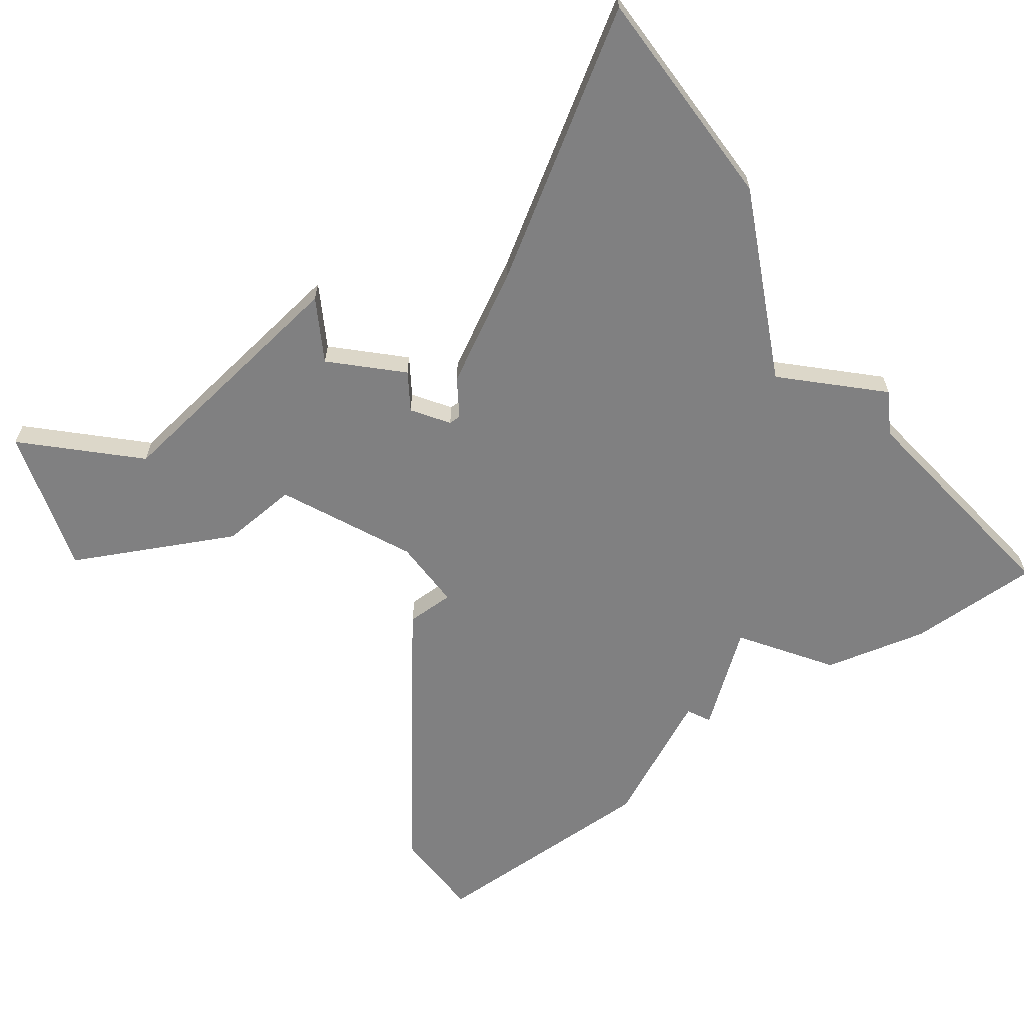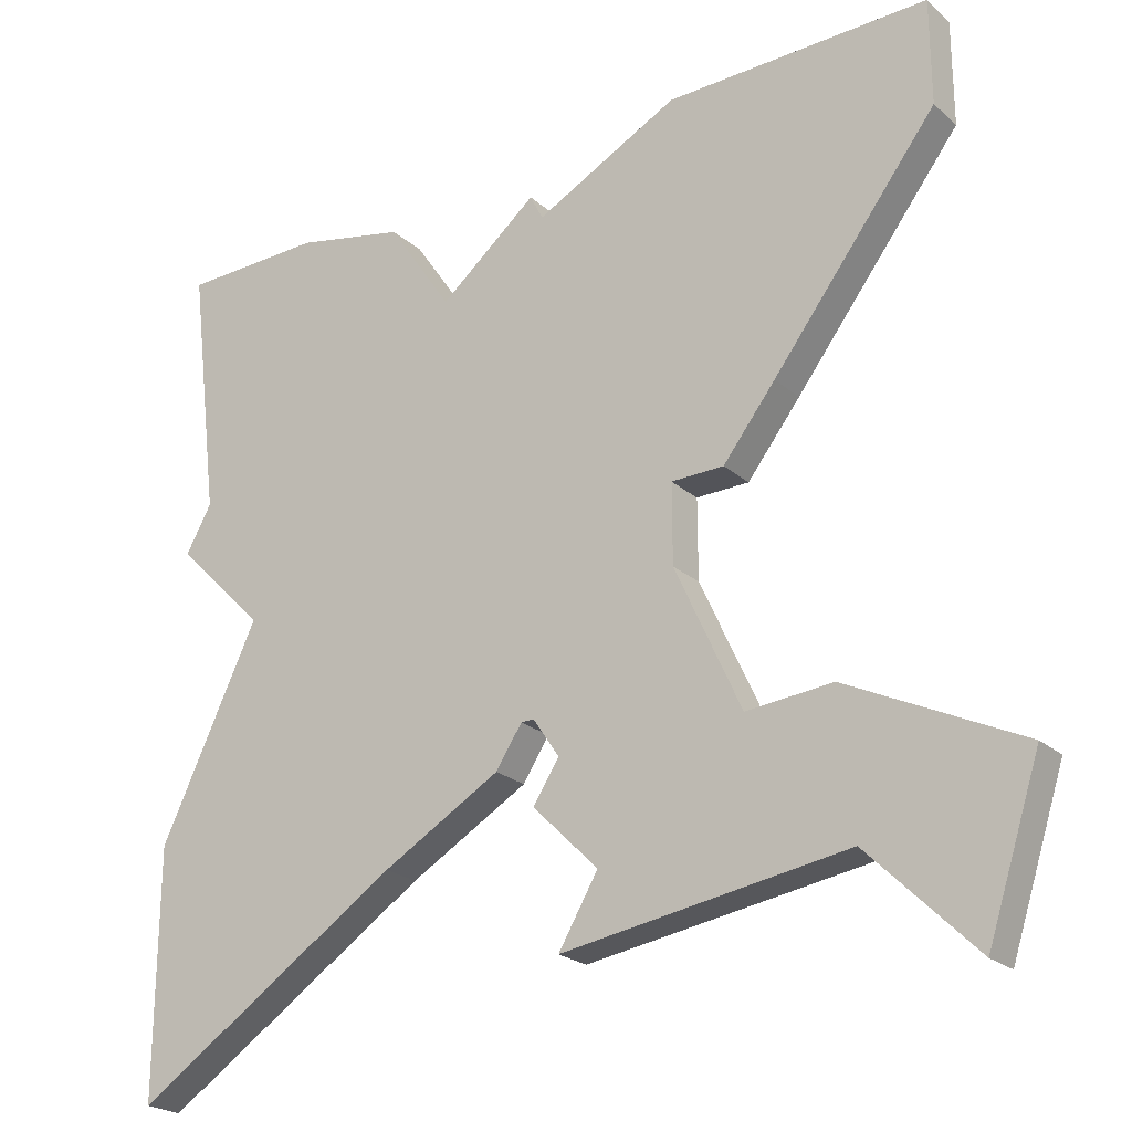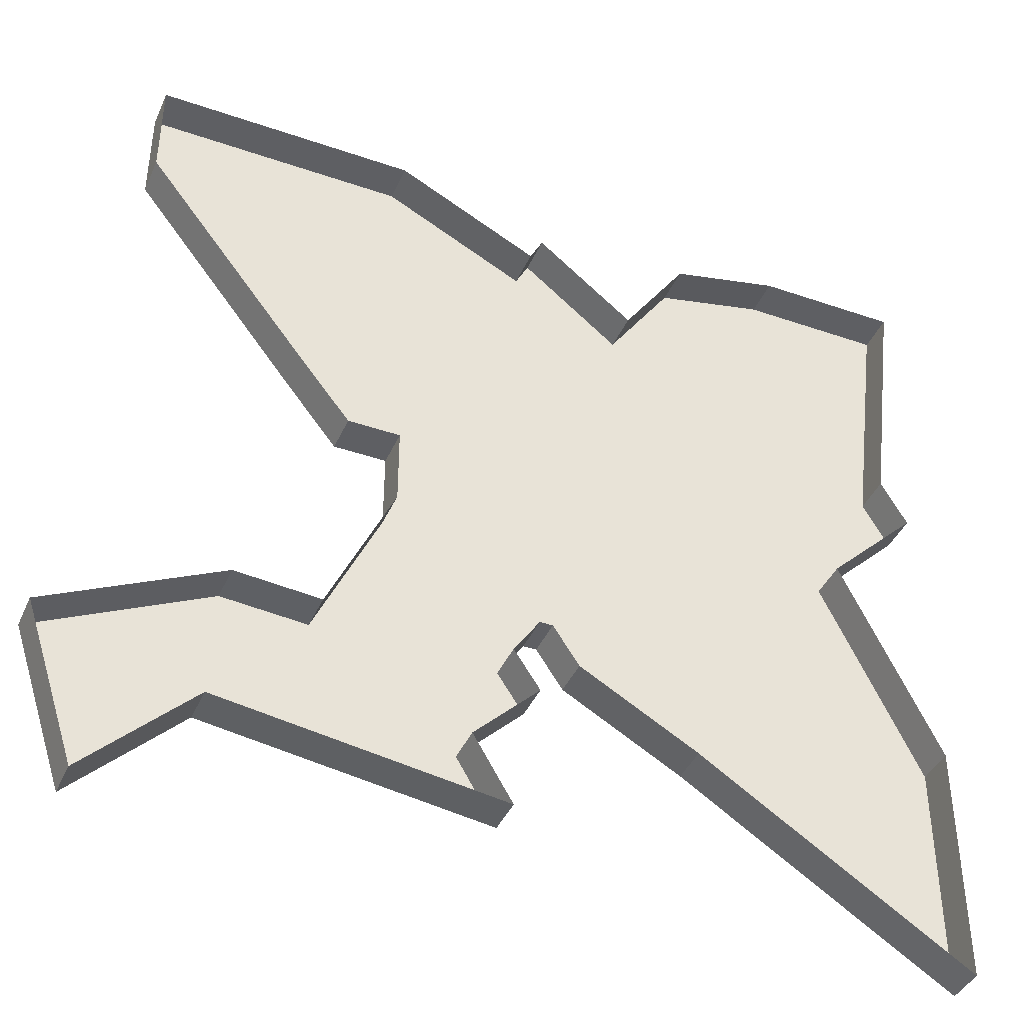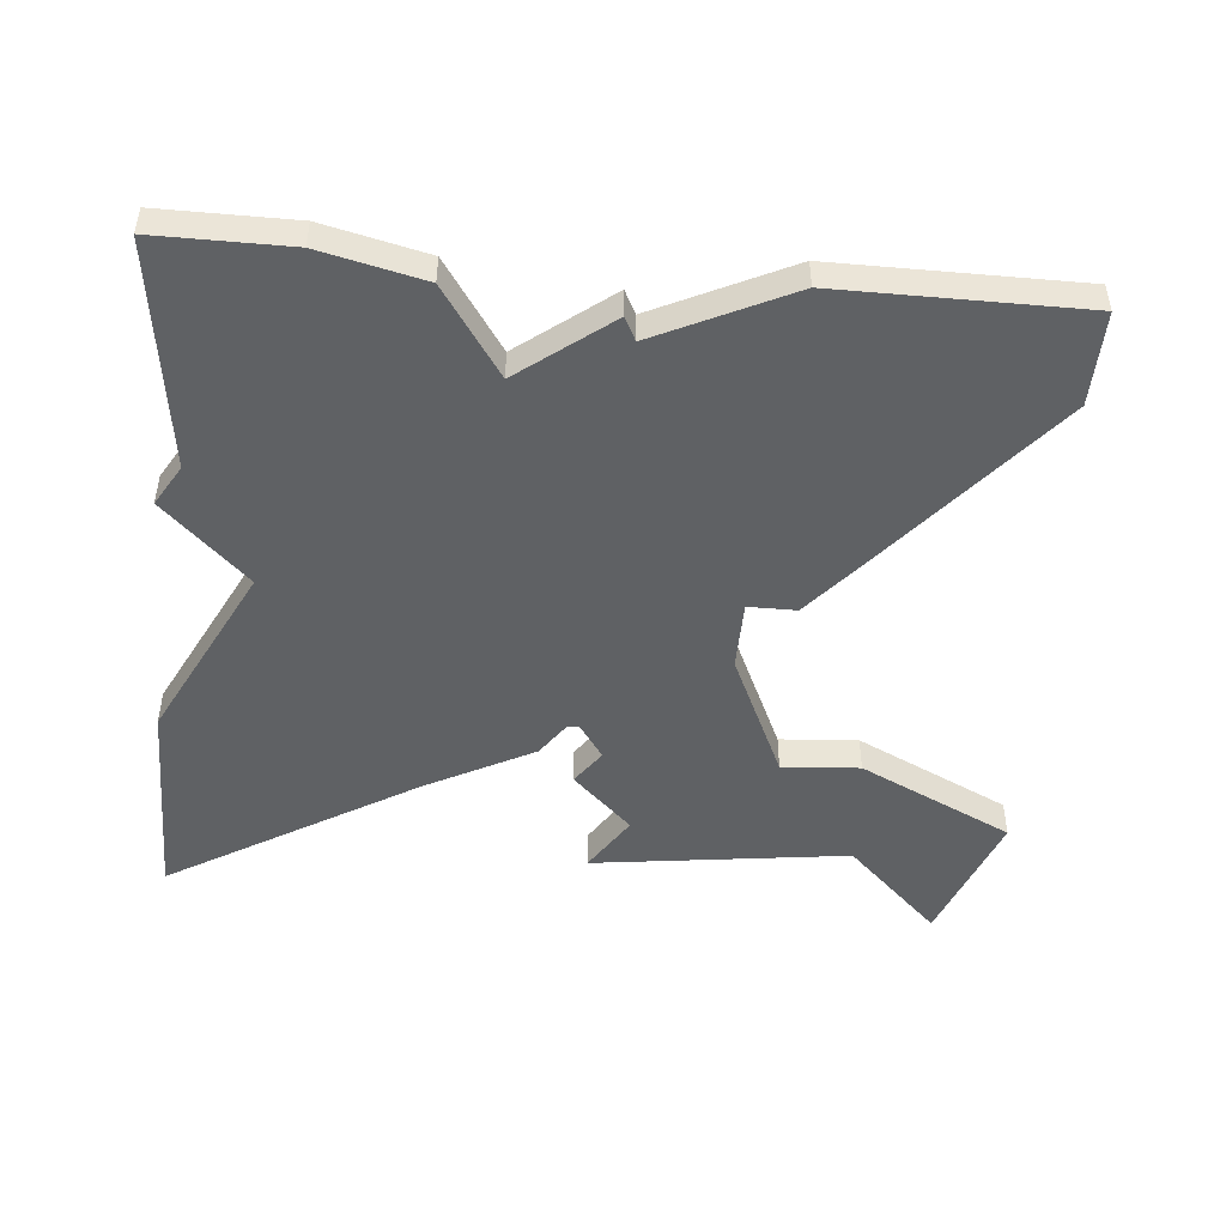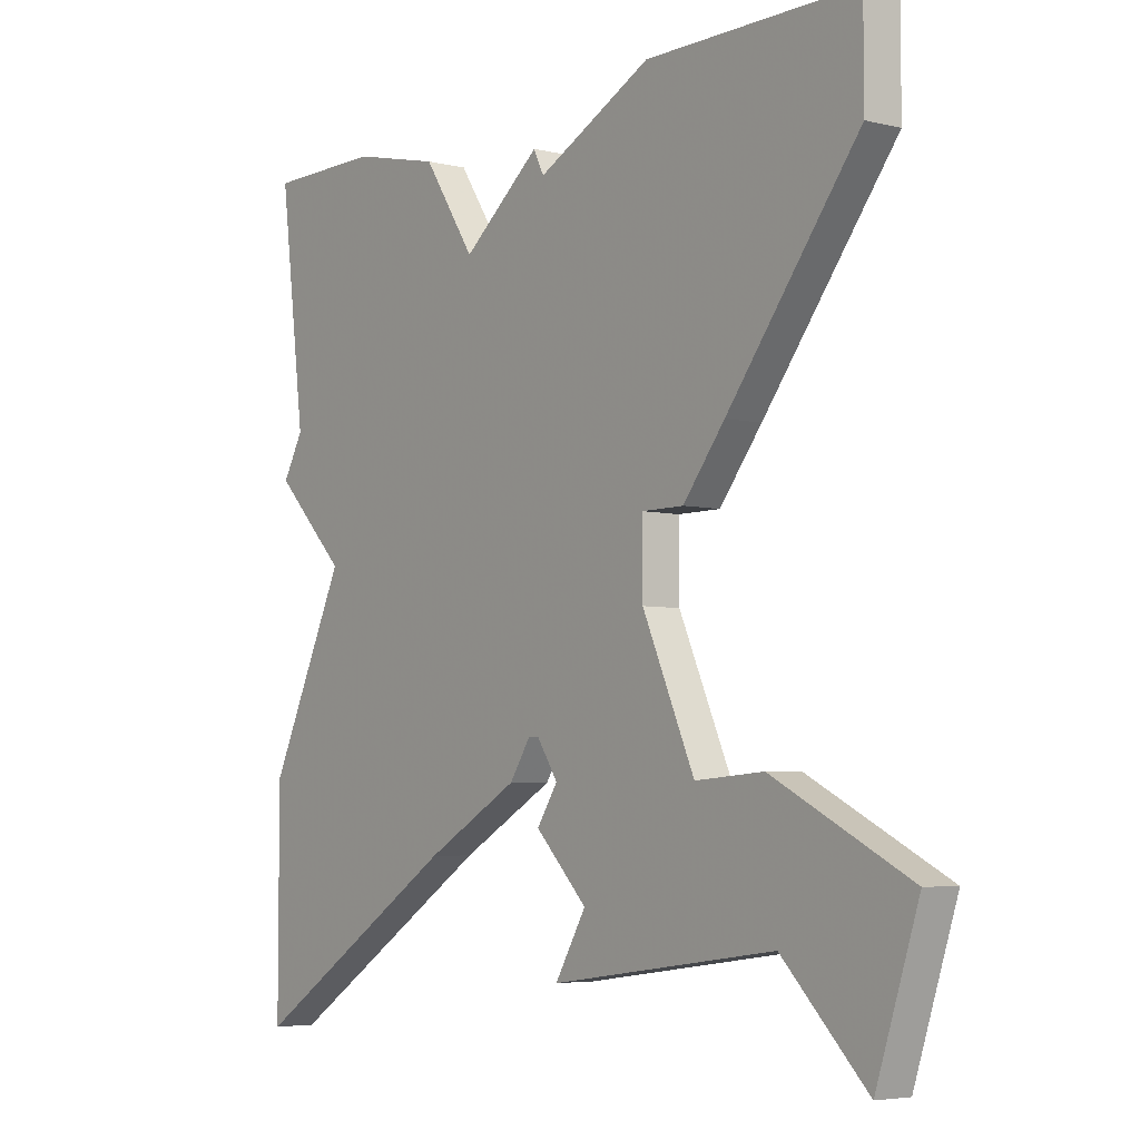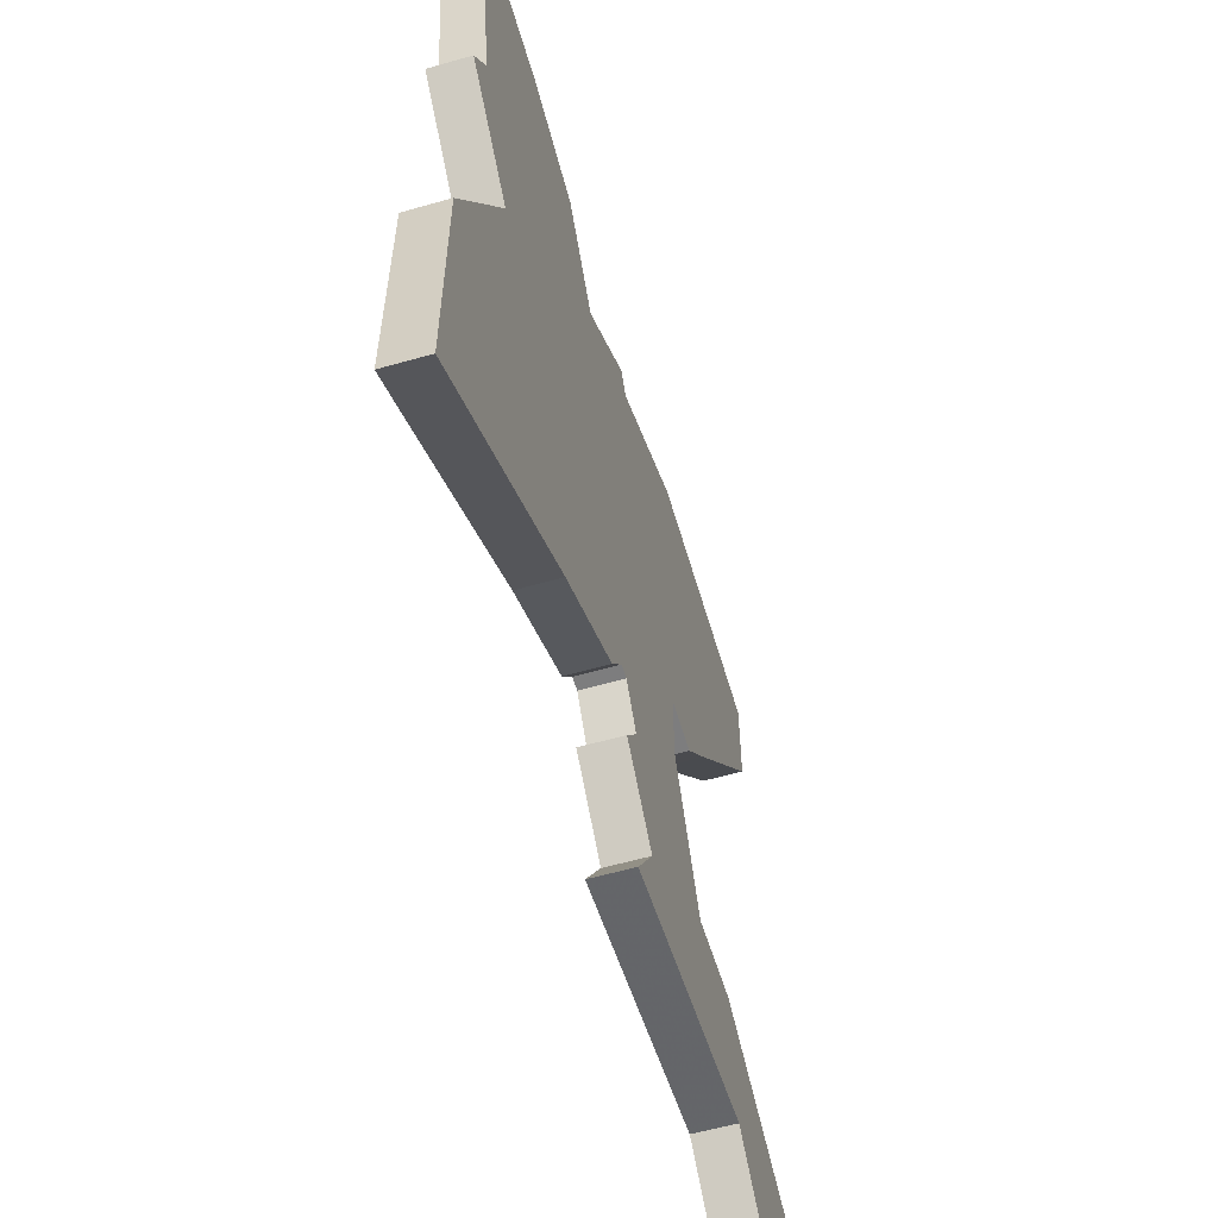
<metadata>
{"format":"obj","ext":"obj","renderer":"f3d","projection":"perspective","resolution":1024,"background":"white","views":[{"elev":-60.2,"azim":-143.5,"up":"+Y"},{"elev":-23.7,"azim":35.7,"up":"+Z"},{"elev":-41.2,"azim":157.2,"up":"+Z"},{"elev":-46.3,"azim":-5.5,"up":"+Y"},{"elev":-4.9,"azim":52.6,"up":"+Z"},{"elev":-59.1,"azim":-73.7,"up":"+Z"}]}
</metadata>
<code>
v -0.3203 -0.04688 0.03125
v -0.2422 -0.04688 0.04688
v -0.3047 -0.04688 0.125
v -0.5 -0.04688 0.5
v -0.4609 -0.04688 0.1953
v -0.3828 -0.04688 0.03125
v -0.3203 -0.04688 -0.03125
v -0.2422 -0.04688 -0.04688
v -0.1797 -0.04688 0.04688
v -0.2578 -0.04688 0.2188
v -0.1797 -0.04688 0.2969
v -0.3281 -0.04688 0.5
v -0.5 0 0.5
v -0.4609 0 0.1953
v -0.4922 0 0.1406
v -0.4922 -0.04688 0.1406
v -0.3828 0 0.03125
v -0.5 0 -0.2109
v -0.5 -0.04688 -0.2109
v -0.5 -0.04688 -0.5
v -0.3047 -0.04688 -0.125
v -0.1797 -0.04688 -0.04688
v -0.1484 -0.04688 0.03125
v -0.03906 -0.04688 0.09375
v -0.03906 -0.04688 0.2188
v -0.08594 -0.04688 0.3438
v -0.1172 -0.04688 0.3516
v -0.1953 -0.04688 0.4688
v -0.3281 0 0.5
v 0.3047 -0.04688 0.125
v 0.2578 -0.04688 0.2188
v 0.1797 -0.04688 0.04688
v 0.2422 -0.04688 0.04688
v 0.2422 0 0.04688
v 0.3047 0 0.125
v 0.5 -0.04688 0.375
v 0.5 -0.04688 0.5
v 0.1797 -0.04688 0.2969
v 0.03906 -0.04688 0.2188
v 0.03906 -0.04688 0.09375
v 0.1484 -0.04688 0.03125
v 0.1484 -0.04688 -0.03125
v 0.1797 -0.04688 -0.04688
v 0.1797 0 -0.04688
v 0.1797 0 0.04688
v 0.007812 -0.04688 0.2656
v 0.08594 -0.04688 0.3438
v 0 -0.04688 0.3594
v -0.007812 -0.04688 0.2656
v 0.1875 -0.04688 0.5
v 0.01562 -0.04688 0.4141
v 0 -0.04688 0.4453
v 0.007812 -0.04688 0.1406
v 0.007812 -0.04688 0.1719
v -0.007812 -0.04688 0.1406
v 0.007812 -0.04688 0.04688
v 0.03906 -0.04688 0.03125
v 0.08594 -0.04688 0.03125
v 0.1328 -0.04688 0
v 0.1016 -0.04688 0
v 0.08594 -0.04688 -0.03125
v 0.03906 -0.04688 -0.09375
v 0.2578 -0.04688 -0.2188
v 0.2578 0 -0.2188
v -0.007812 -0.04688 0.1719
v -0.1328 -0.04688 0
v -0.1016 -0.04688 0
v -0.08594 -0.04688 0.03125
v -0.007812 -0.04688 0.04688
v -0.007812 -0.04688 0
v 0.007812 -0.04688 0
v -0.03906 -0.04688 0.03125
v -0.08594 -0.04688 -0.03125
v -0.03906 -0.04688 -0.03125
v -0.007812 -0.04688 -0.04688
v 0.007812 -0.04688 -0.04688
v 0.03906 -0.04688 -0.03125
v -0.03906 -0.04688 -0.09375
v -0.007812 -0.04688 -0.1406
v 0.007812 -0.04688 -0.1406
v 0.007812 -0.04688 -0.1719
v 0.03906 -0.04688 -0.2188
v 0.1797 -0.04688 -0.2969
v 0.375 -0.04688 -0.375
v 0.3594 -0.04688 -0.2109
v 0.3594 0 -0.2109
v -0.2578 -0.04688 -0.2188
v -0.1484 -0.04688 -0.03125
v -0.1797 -0.04688 -0.2969
v -0.03906 -0.04688 -0.2188
v -0.007812 -0.04688 -0.1719
v -0.007812 0 -0.1719
v 0.007812 0 -0.1719
v 0.03906 0 -0.2188
v 0.007812 -0.04688 -0.2656
v 0.08594 -0.04688 -0.3438
v 0.03906 -0.04688 -0.4219
v 0.03906 0 -0.4219
v 0.375 0 -0.375
v 0.5 0 -0.5
v 0.5 -0.04688 -0.5
v 0.5625 -0.04688 -0.3125
v 0.5625 0 -0.3125
v -0.5 0 -0.5
v -0.1797 0 -0.2969
v -0.03906 0 -0.2188
v 0.5 0 0.5
v 0.1875 0 0.5
v 0.01562 0 0.4141
v 0 0 0.4453
v -0.1172 0 0.3516
v -0.1953 0 0.4688
v 0.007812 0 -0.2656
v 0.08594 0 -0.3438
v 0.5 0 0.375
f 1 2 3
f 2 9 10
f 2 10 3
f 4 12 13
f 4 13 14
f 4 14 5
f 5 14 15
f 5 15 16
f 6 16 17
f 6 17 18
f 6 18 19
f 7 21 8
f 8 21 22
f 9 23 24
f 9 24 10
f 10 24 11
f 11 24 25
f 11 25 26
f 12 28 29
f 12 29 13
f 30 31 32
f 30 32 33
f 30 33 34
f 30 34 35
f 30 35 36
f 31 38 39
f 31 39 40
f 31 40 41
f 31 41 32
f 32 43 44
f 32 44 45
f 32 45 33
f 33 45 34
f 46 47 48
f 46 48 49
f 46 39 38
f 46 38 47
f 48 26 49
f 49 26 25
f 53 40 39
f 53 39 54
f 53 54 55
f 40 56 57
f 40 57 58
f 40 58 41
f 41 58 59
f 42 59 60
f 42 60 61
f 42 61 62
f 42 62 43
f 43 62 63
f 43 63 64
f 43 64 44
f 24 55 65
f 24 65 25
f 55 54 65
f 23 66 67
f 23 67 68
f 23 68 24
f 24 68 69
f 56 69 70
f 56 70 71
f 56 71 57
f 58 60 59
f 68 72 69
f 69 72 70
f 70 74 75
f 70 75 71
f 71 75 76
f 71 76 77
f 61 77 76
f 61 76 62
f 62 80 81
f 62 81 82
f 62 82 83
f 62 83 63
f 63 85 86
f 63 86 64
f 21 87 22
f 22 87 88
f 66 88 73
f 66 73 67
f 87 78 88
f 88 78 73
f 73 78 74
f 74 78 75
f 87 89 90
f 87 90 78
f 78 90 79
f 79 90 91
f 79 91 80
f 80 91 81
f 81 91 92
f 81 92 93
f 81 93 82
f 82 93 94
f 82 94 95
f 82 95 96
f 82 96 83
f 84 97 98
f 84 98 99
f 84 99 100
f 84 100 101
f 85 102 103
f 85 103 86
f 89 20 104
f 89 104 105
f 89 105 90
f 90 105 106
f 90 106 91
f 91 106 92
f 37 107 108
f 37 108 50
f 50 108 109
f 50 109 51
f 51 109 110
f 51 110 52
f 52 110 111
f 52 111 27
f 27 111 112
f 27 112 28
f 28 112 29
f 95 94 113
f 95 113 96
f 96 113 114
f 96 114 97
f 97 114 98
f 16 15 17
f 19 18 104
f 19 104 20
f 36 35 115
f 36 115 37
f 37 115 107
f 102 101 100
f 102 100 103
f 1 3 4
f 1 4 5
f 1 5 6
f 1 6 7
f 1 7 2
f 2 7 8
f 2 8 9
f 3 10 4
f 4 10 11
f 4 11 12
f 5 16 6
f 6 19 20
f 6 20 7
f 7 20 21
f 8 22 9
f 9 22 23
f 11 26 27
f 11 27 28
f 11 28 12
f 30 36 37
f 30 37 31
f 31 37 38
f 32 41 42
f 32 42 43
f 46 49 25
f 46 25 39
f 47 38 37
f 47 37 48
f 48 37 50
f 48 50 51
f 48 51 52
f 48 52 26
f 53 55 24
f 53 24 40
f 40 24 56
f 41 59 42
f 25 65 54
f 25 54 39
f 24 69 56
f 57 71 58
f 58 71 60
f 70 72 67
f 70 67 73
f 70 73 74
f 71 77 60
f 60 77 61
f 62 76 75
f 62 75 78
f 62 78 79
f 62 79 80
f 63 83 84
f 63 84 85
f 22 88 23
f 23 88 66
f 83 96 84
f 84 96 97
f 84 101 102
f 84 102 85
f 72 68 67
f 89 87 20
f 87 21 20
f 52 27 26

</code>
